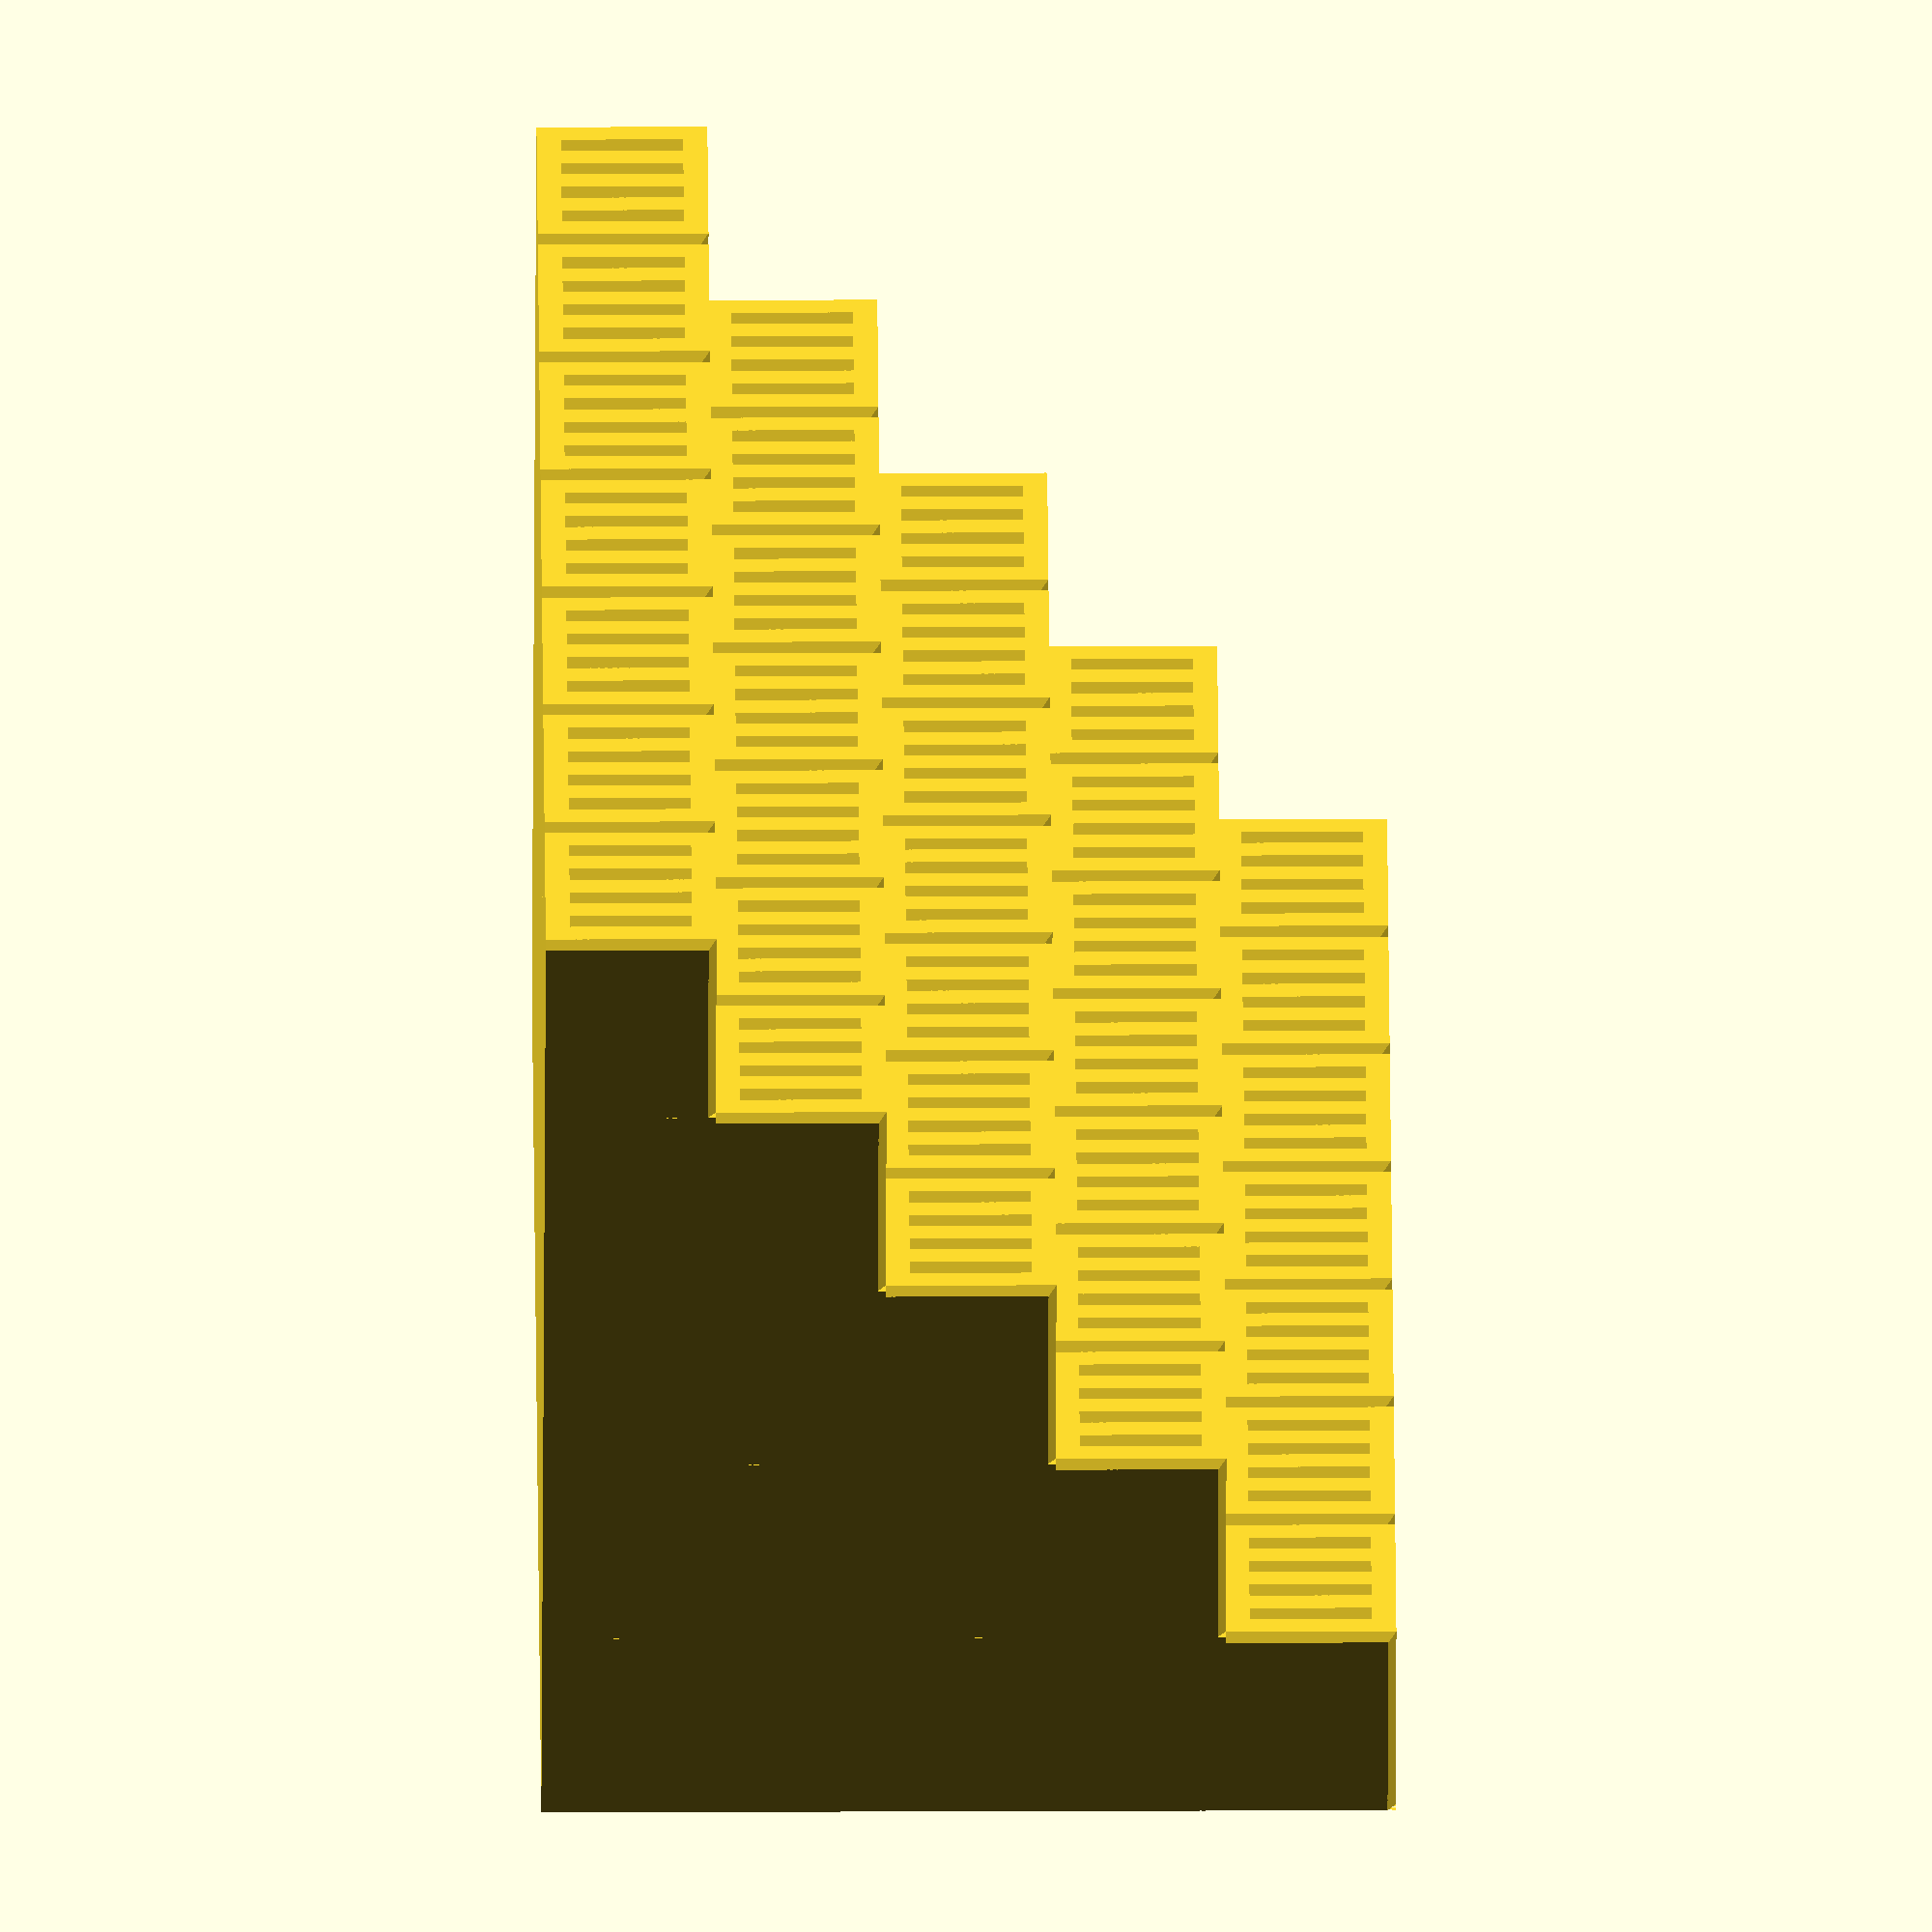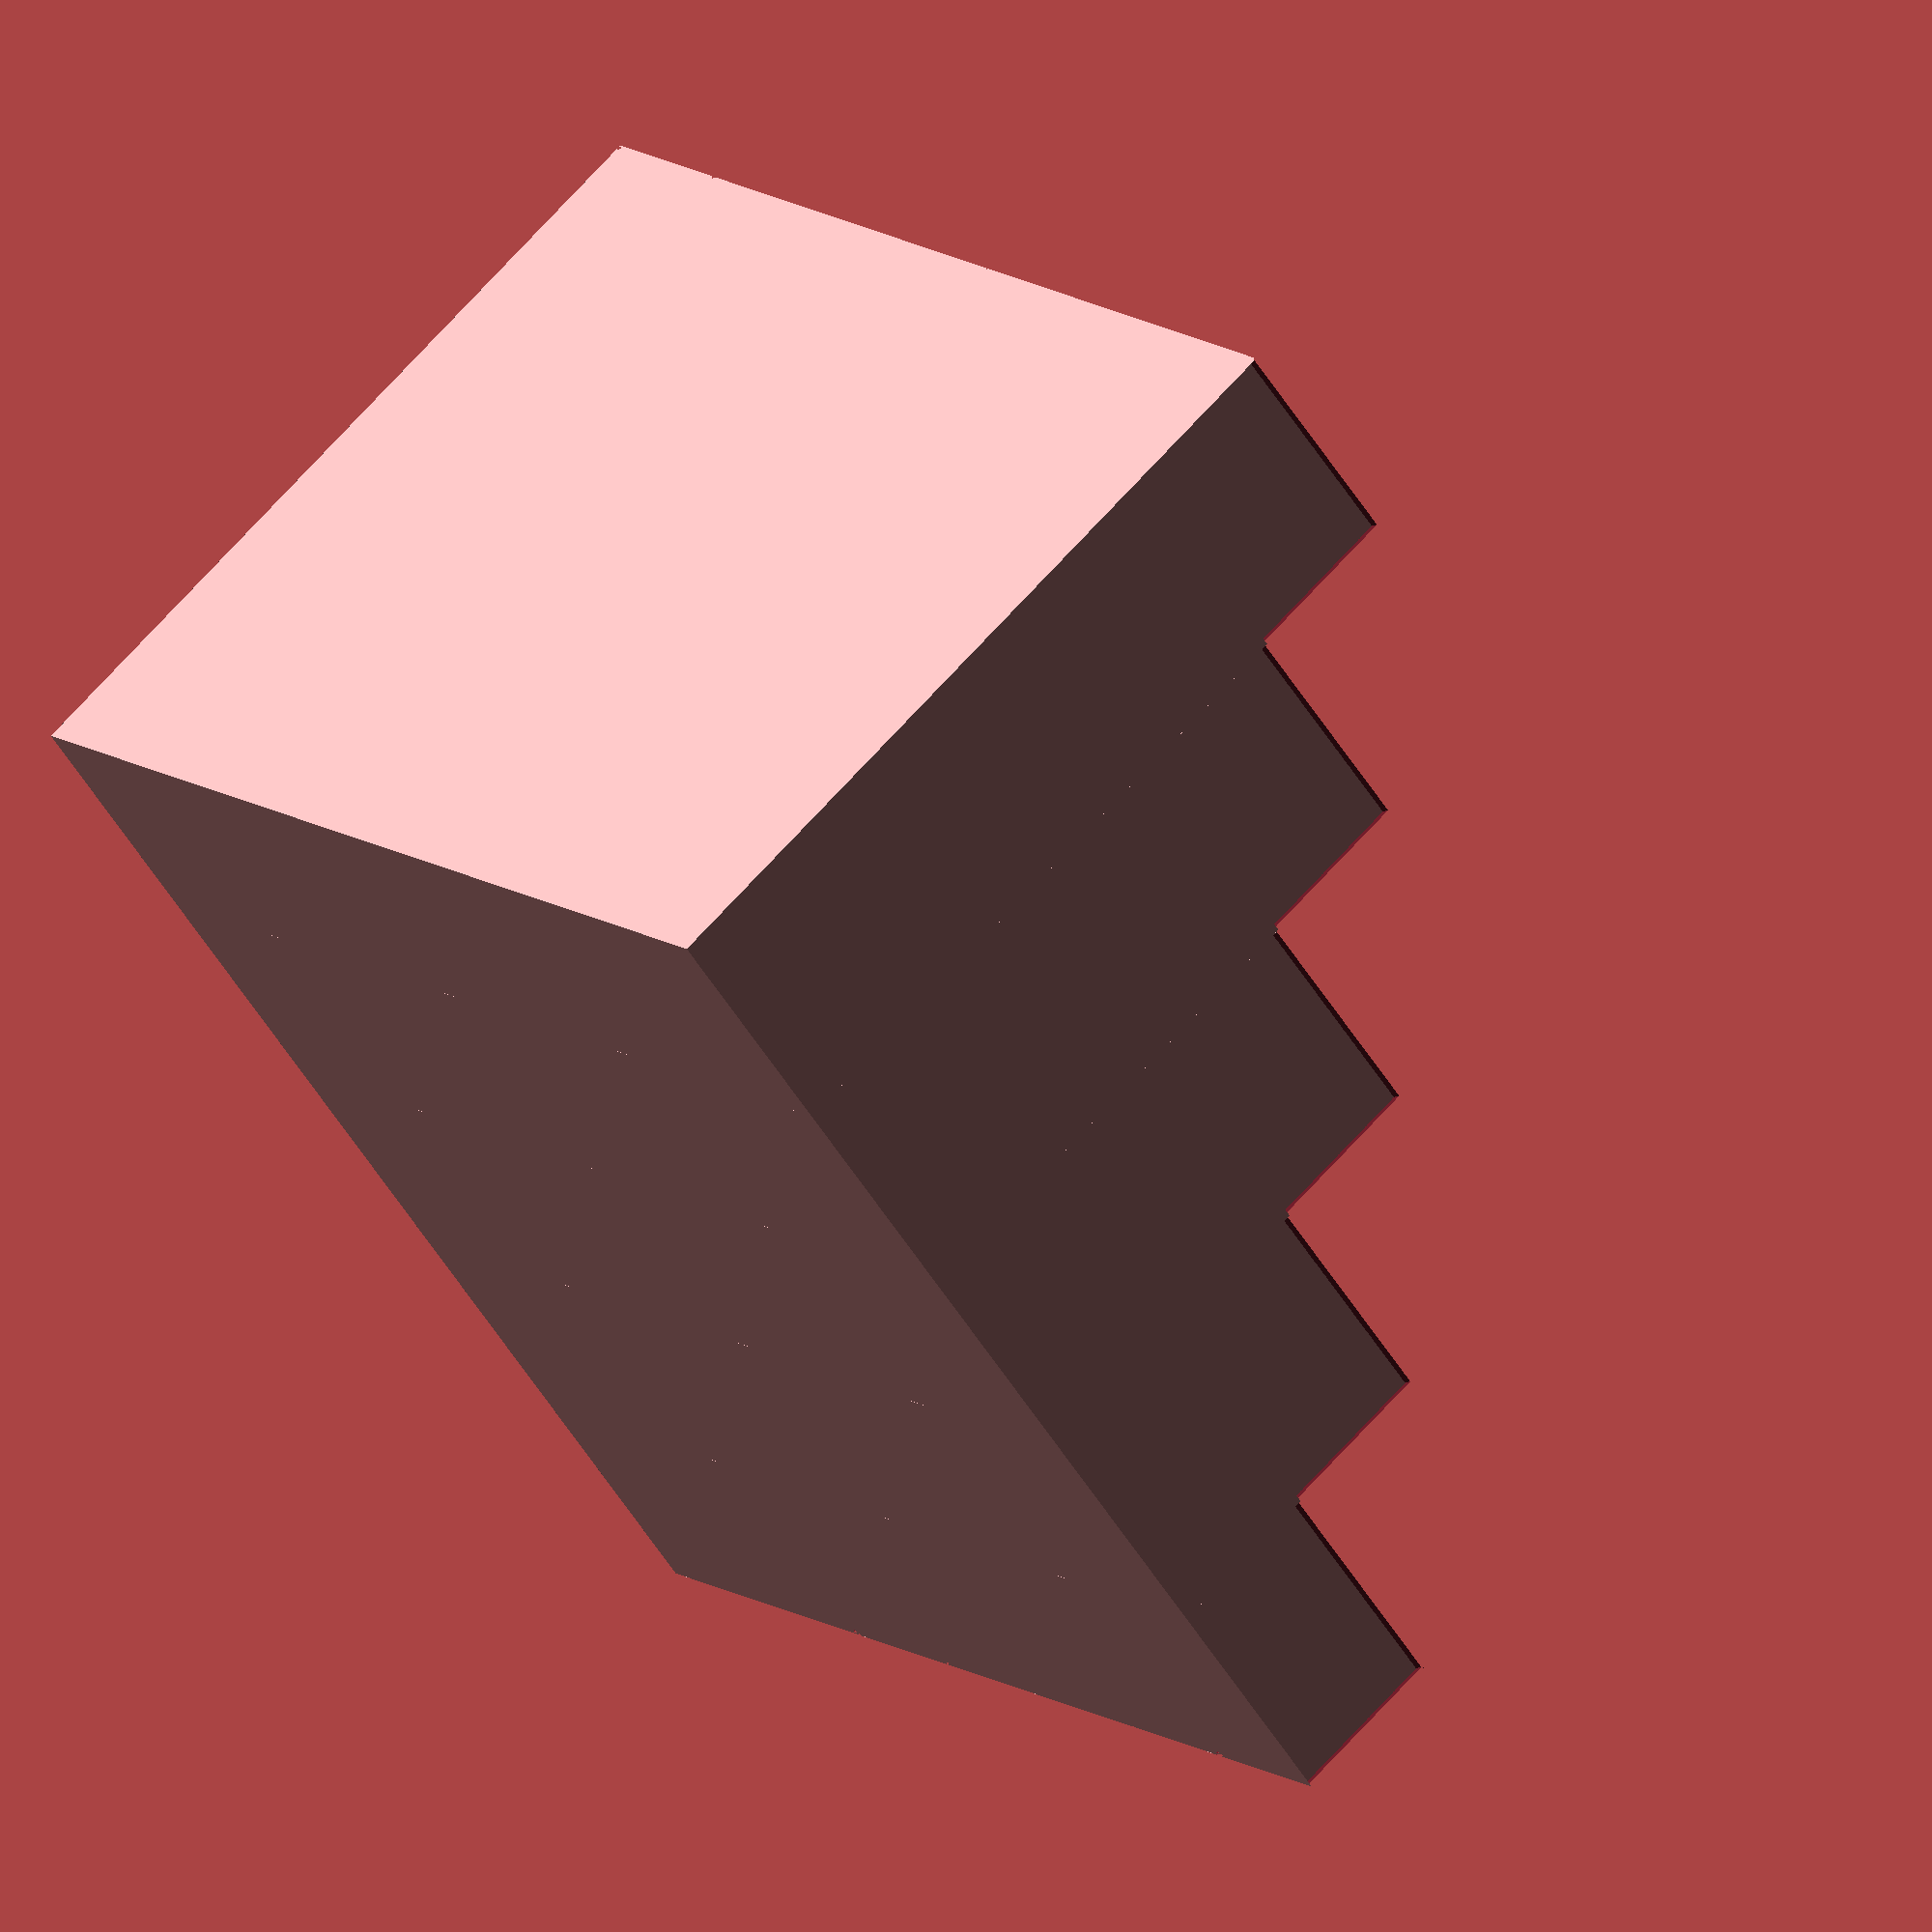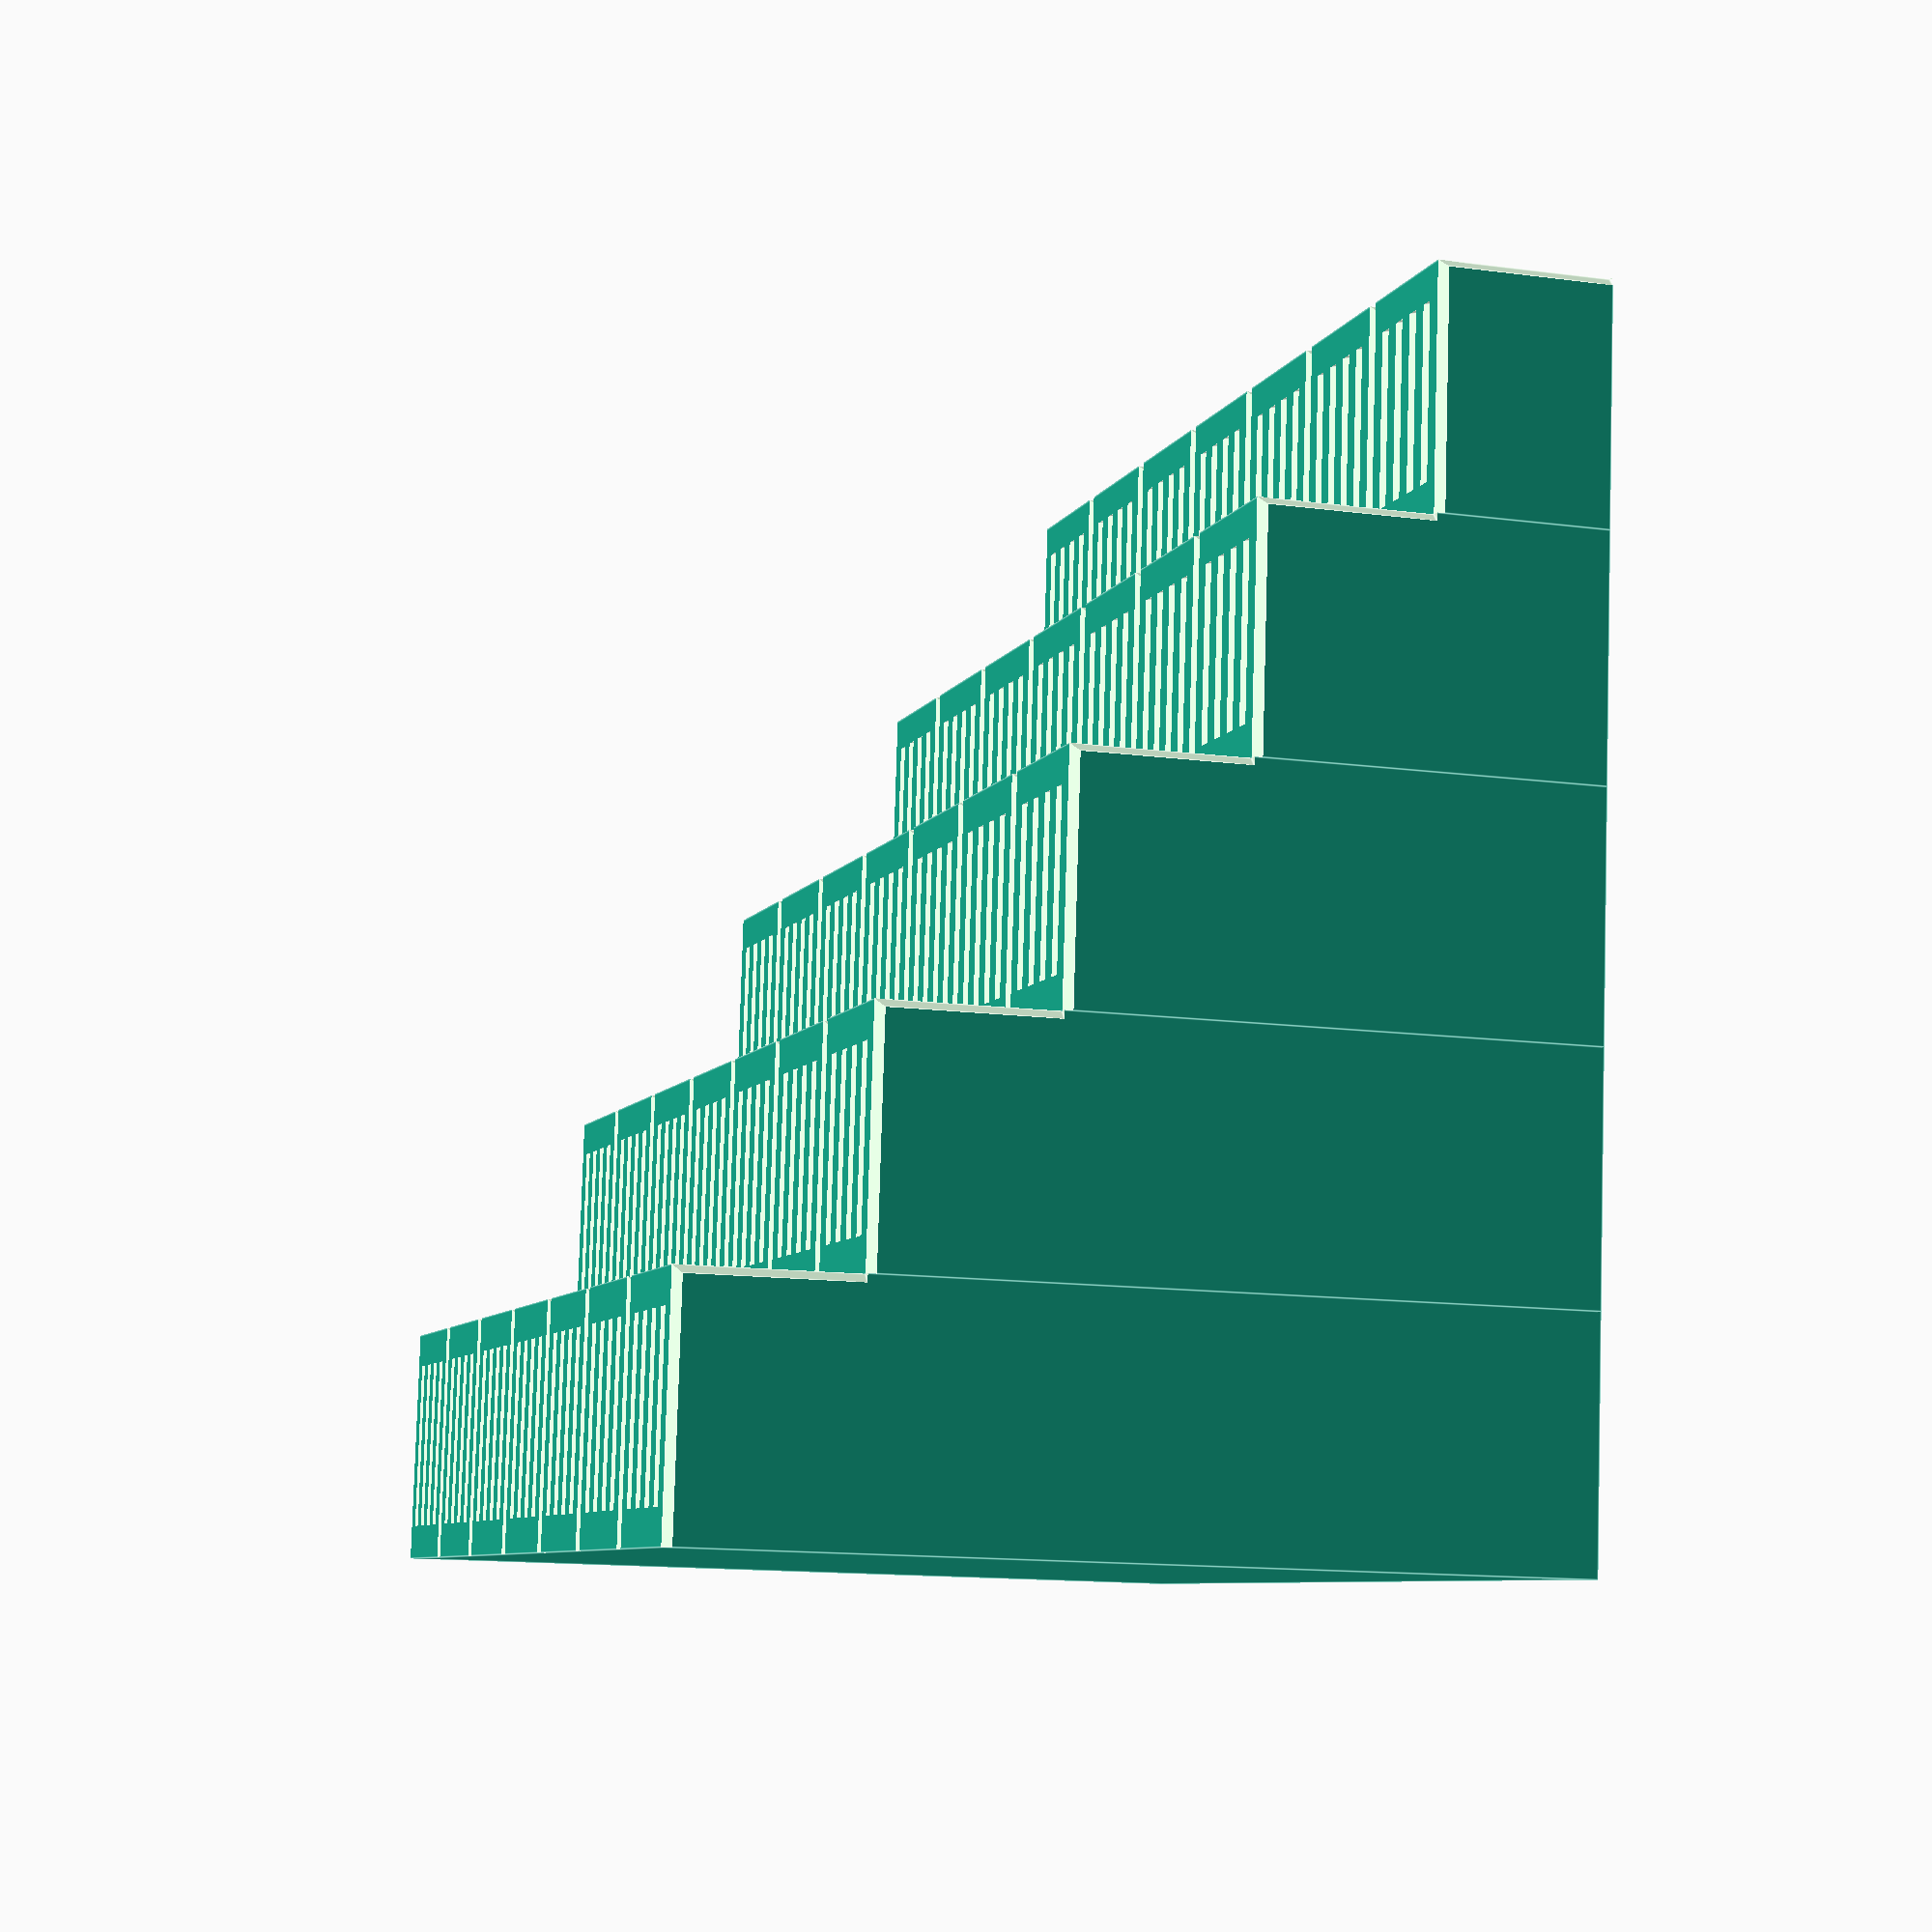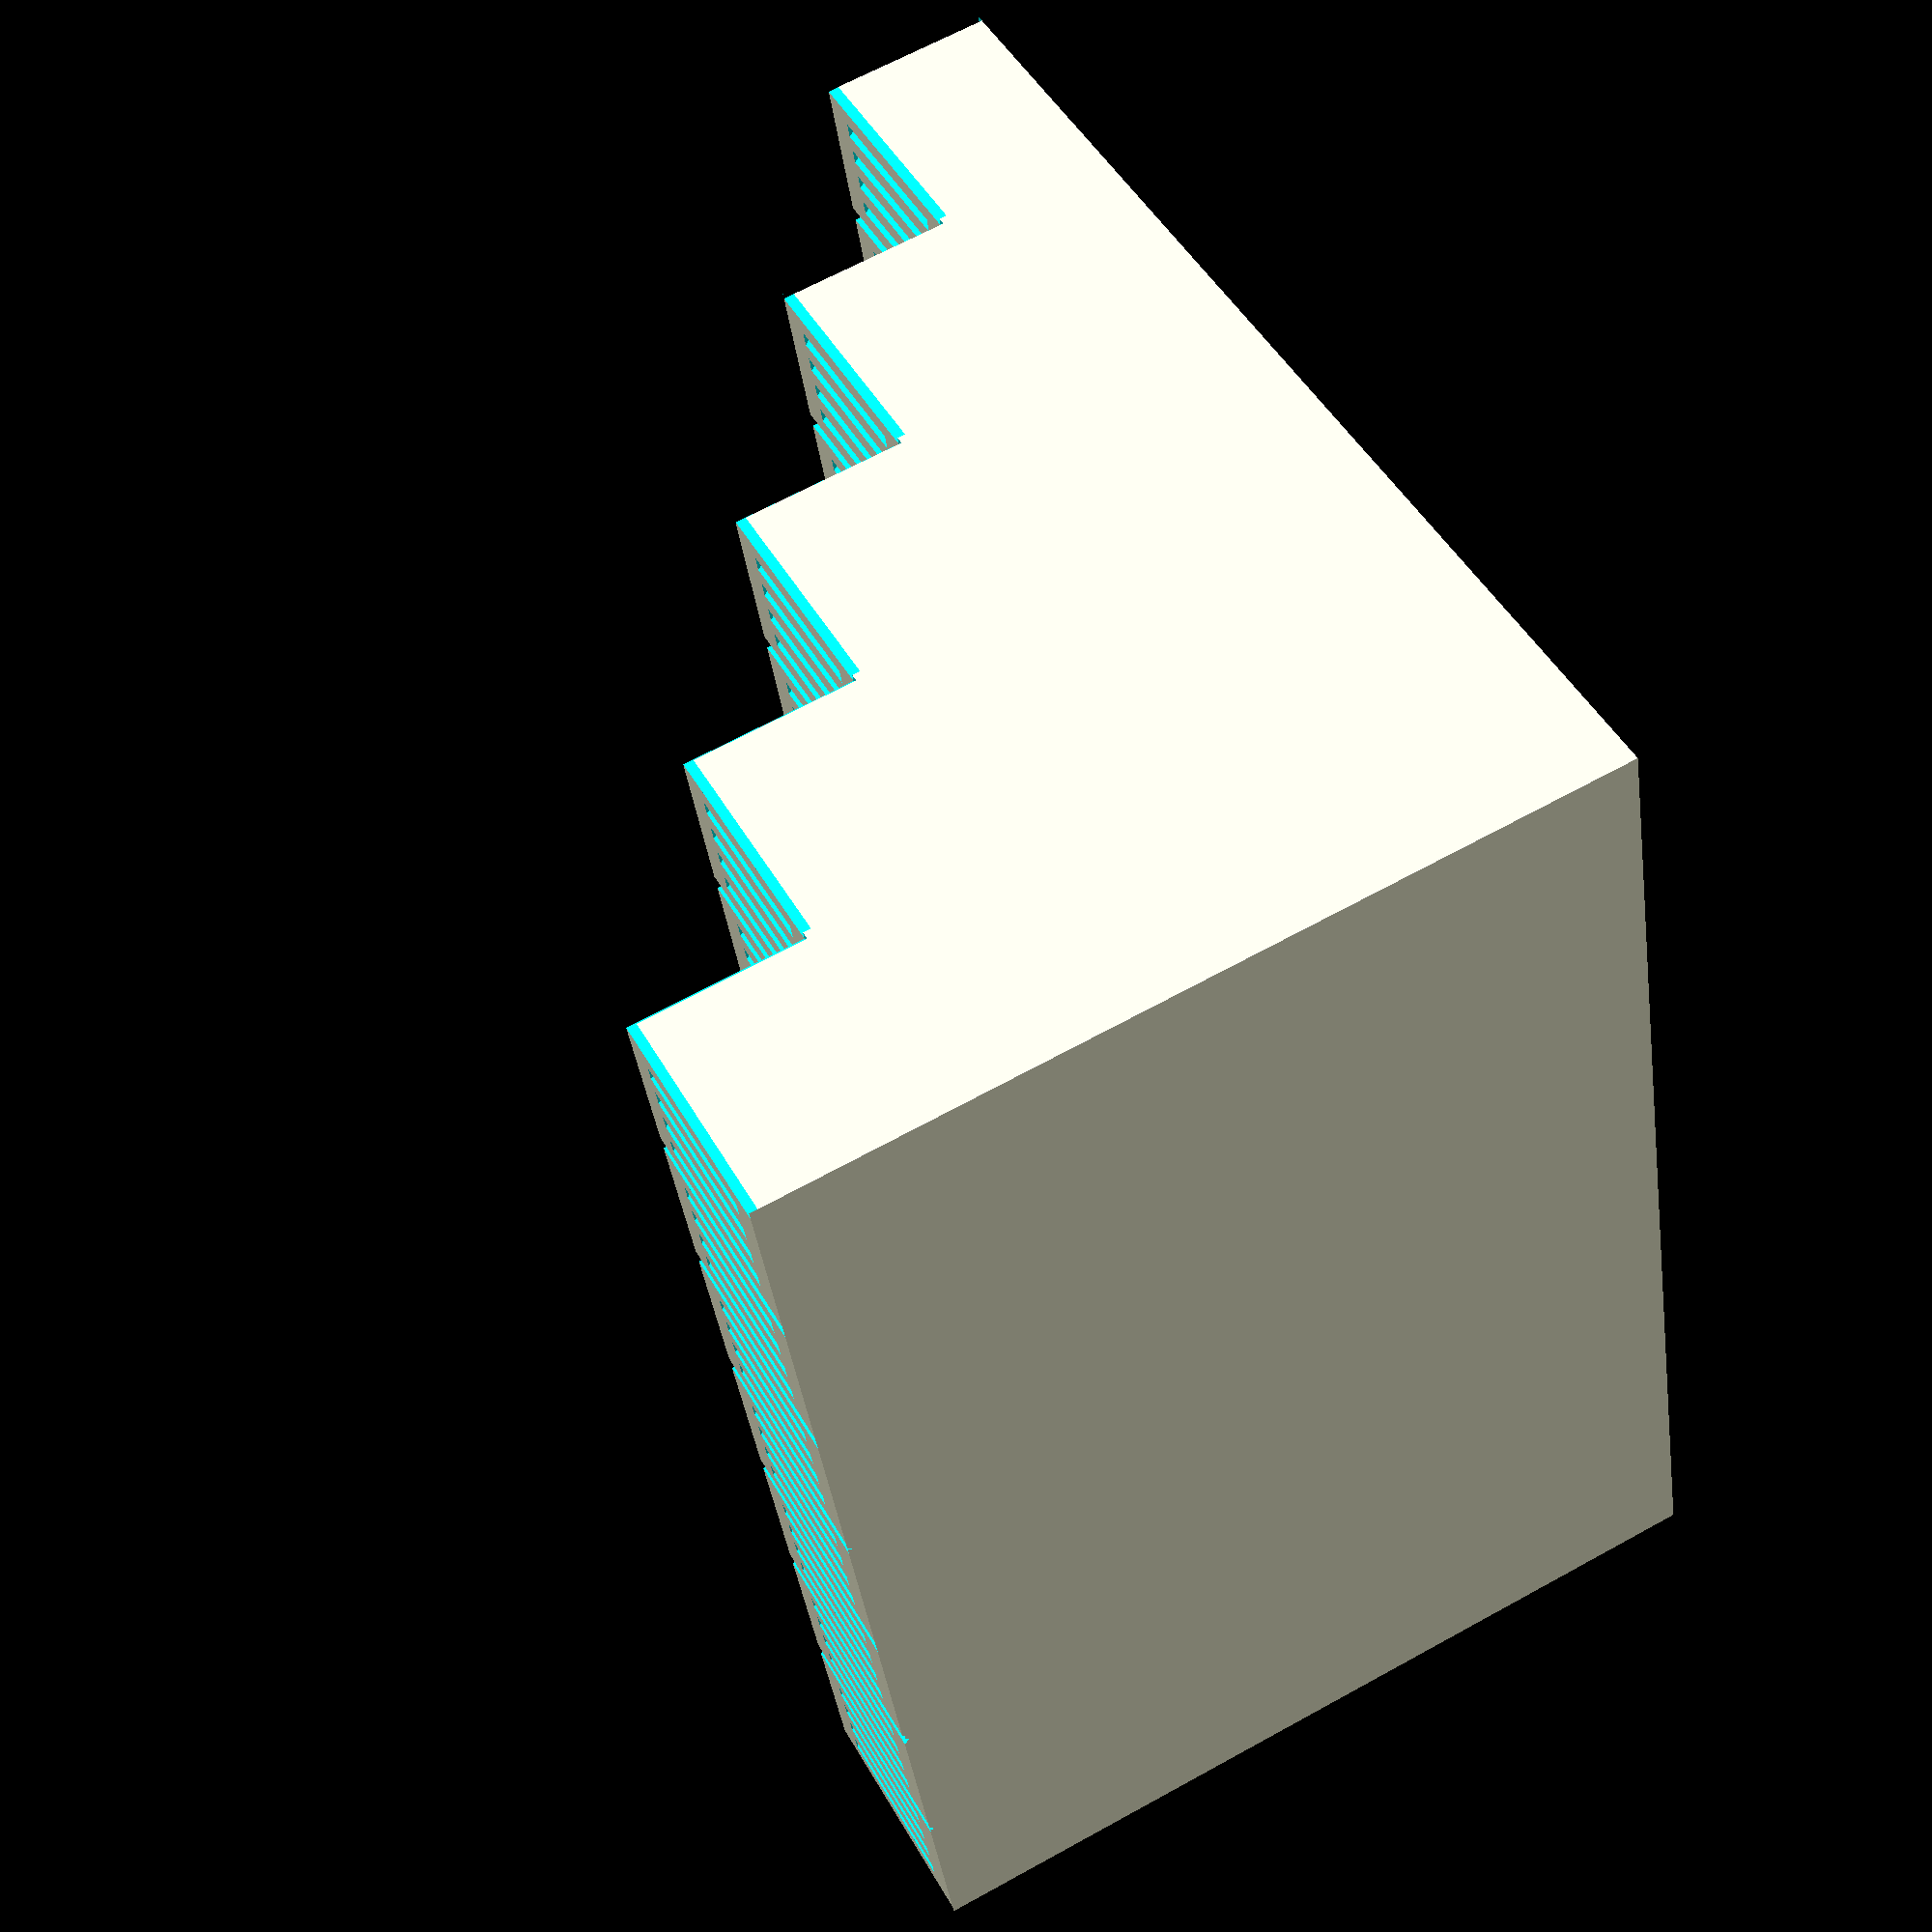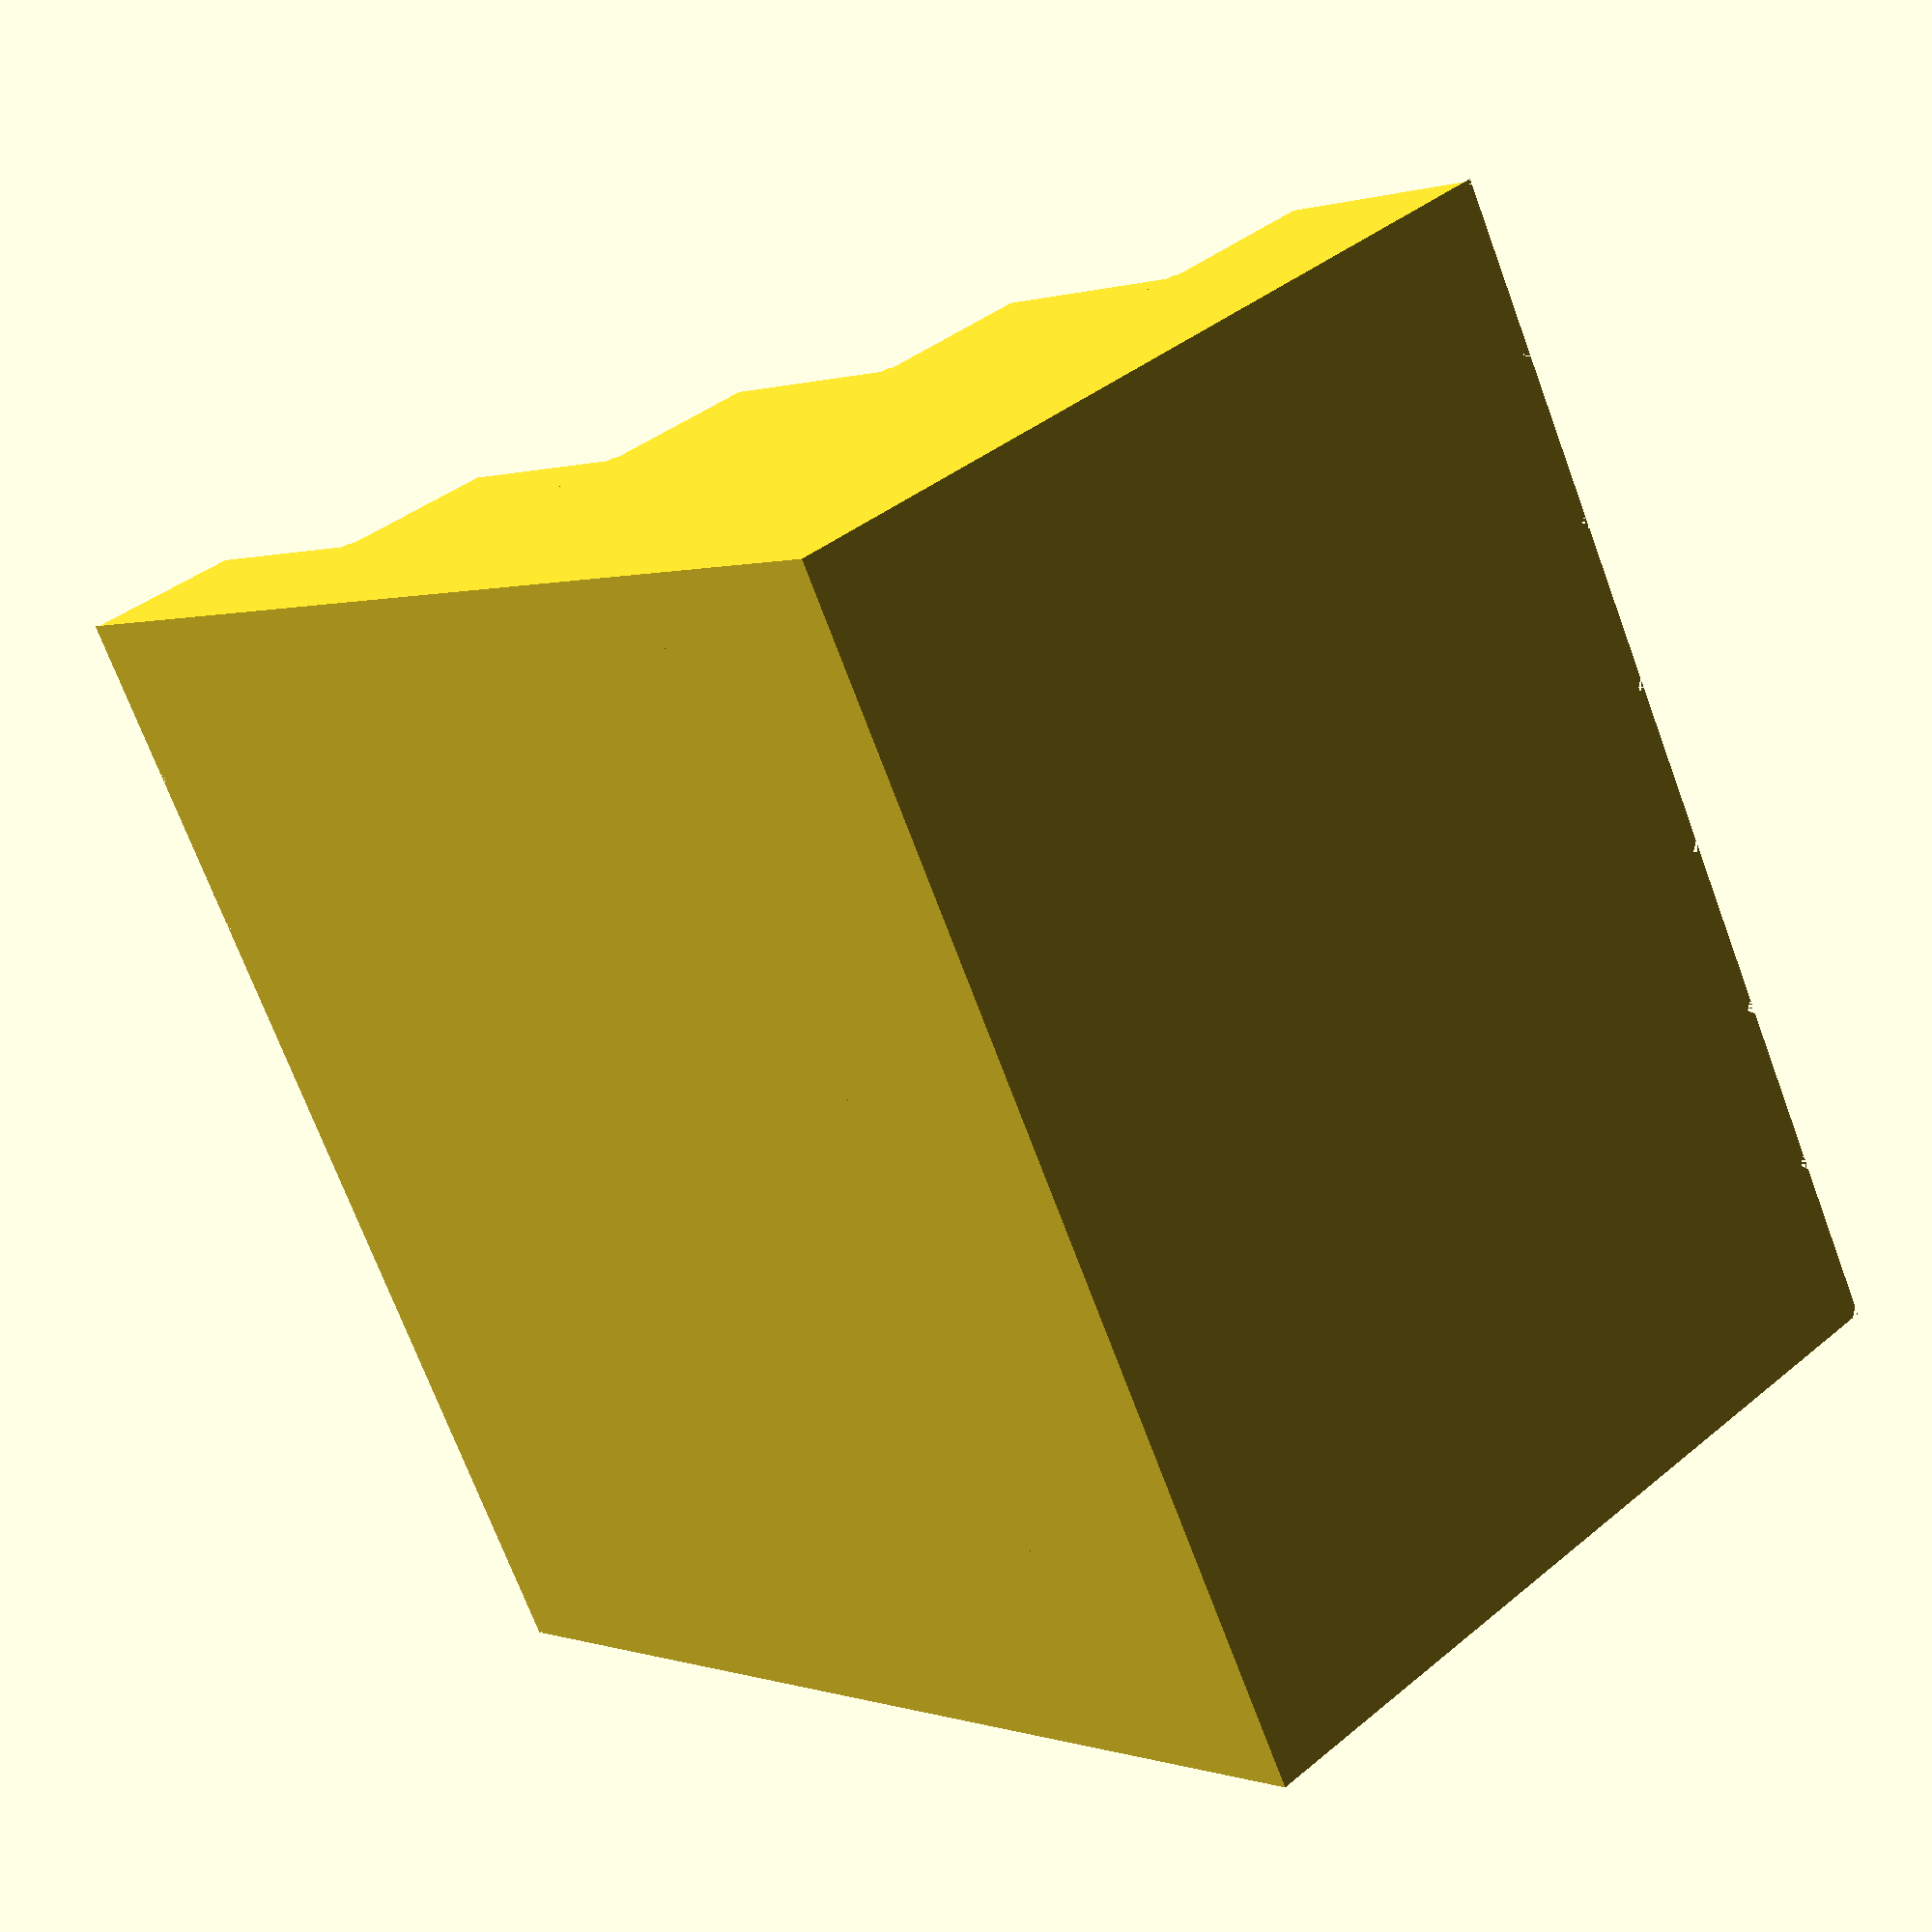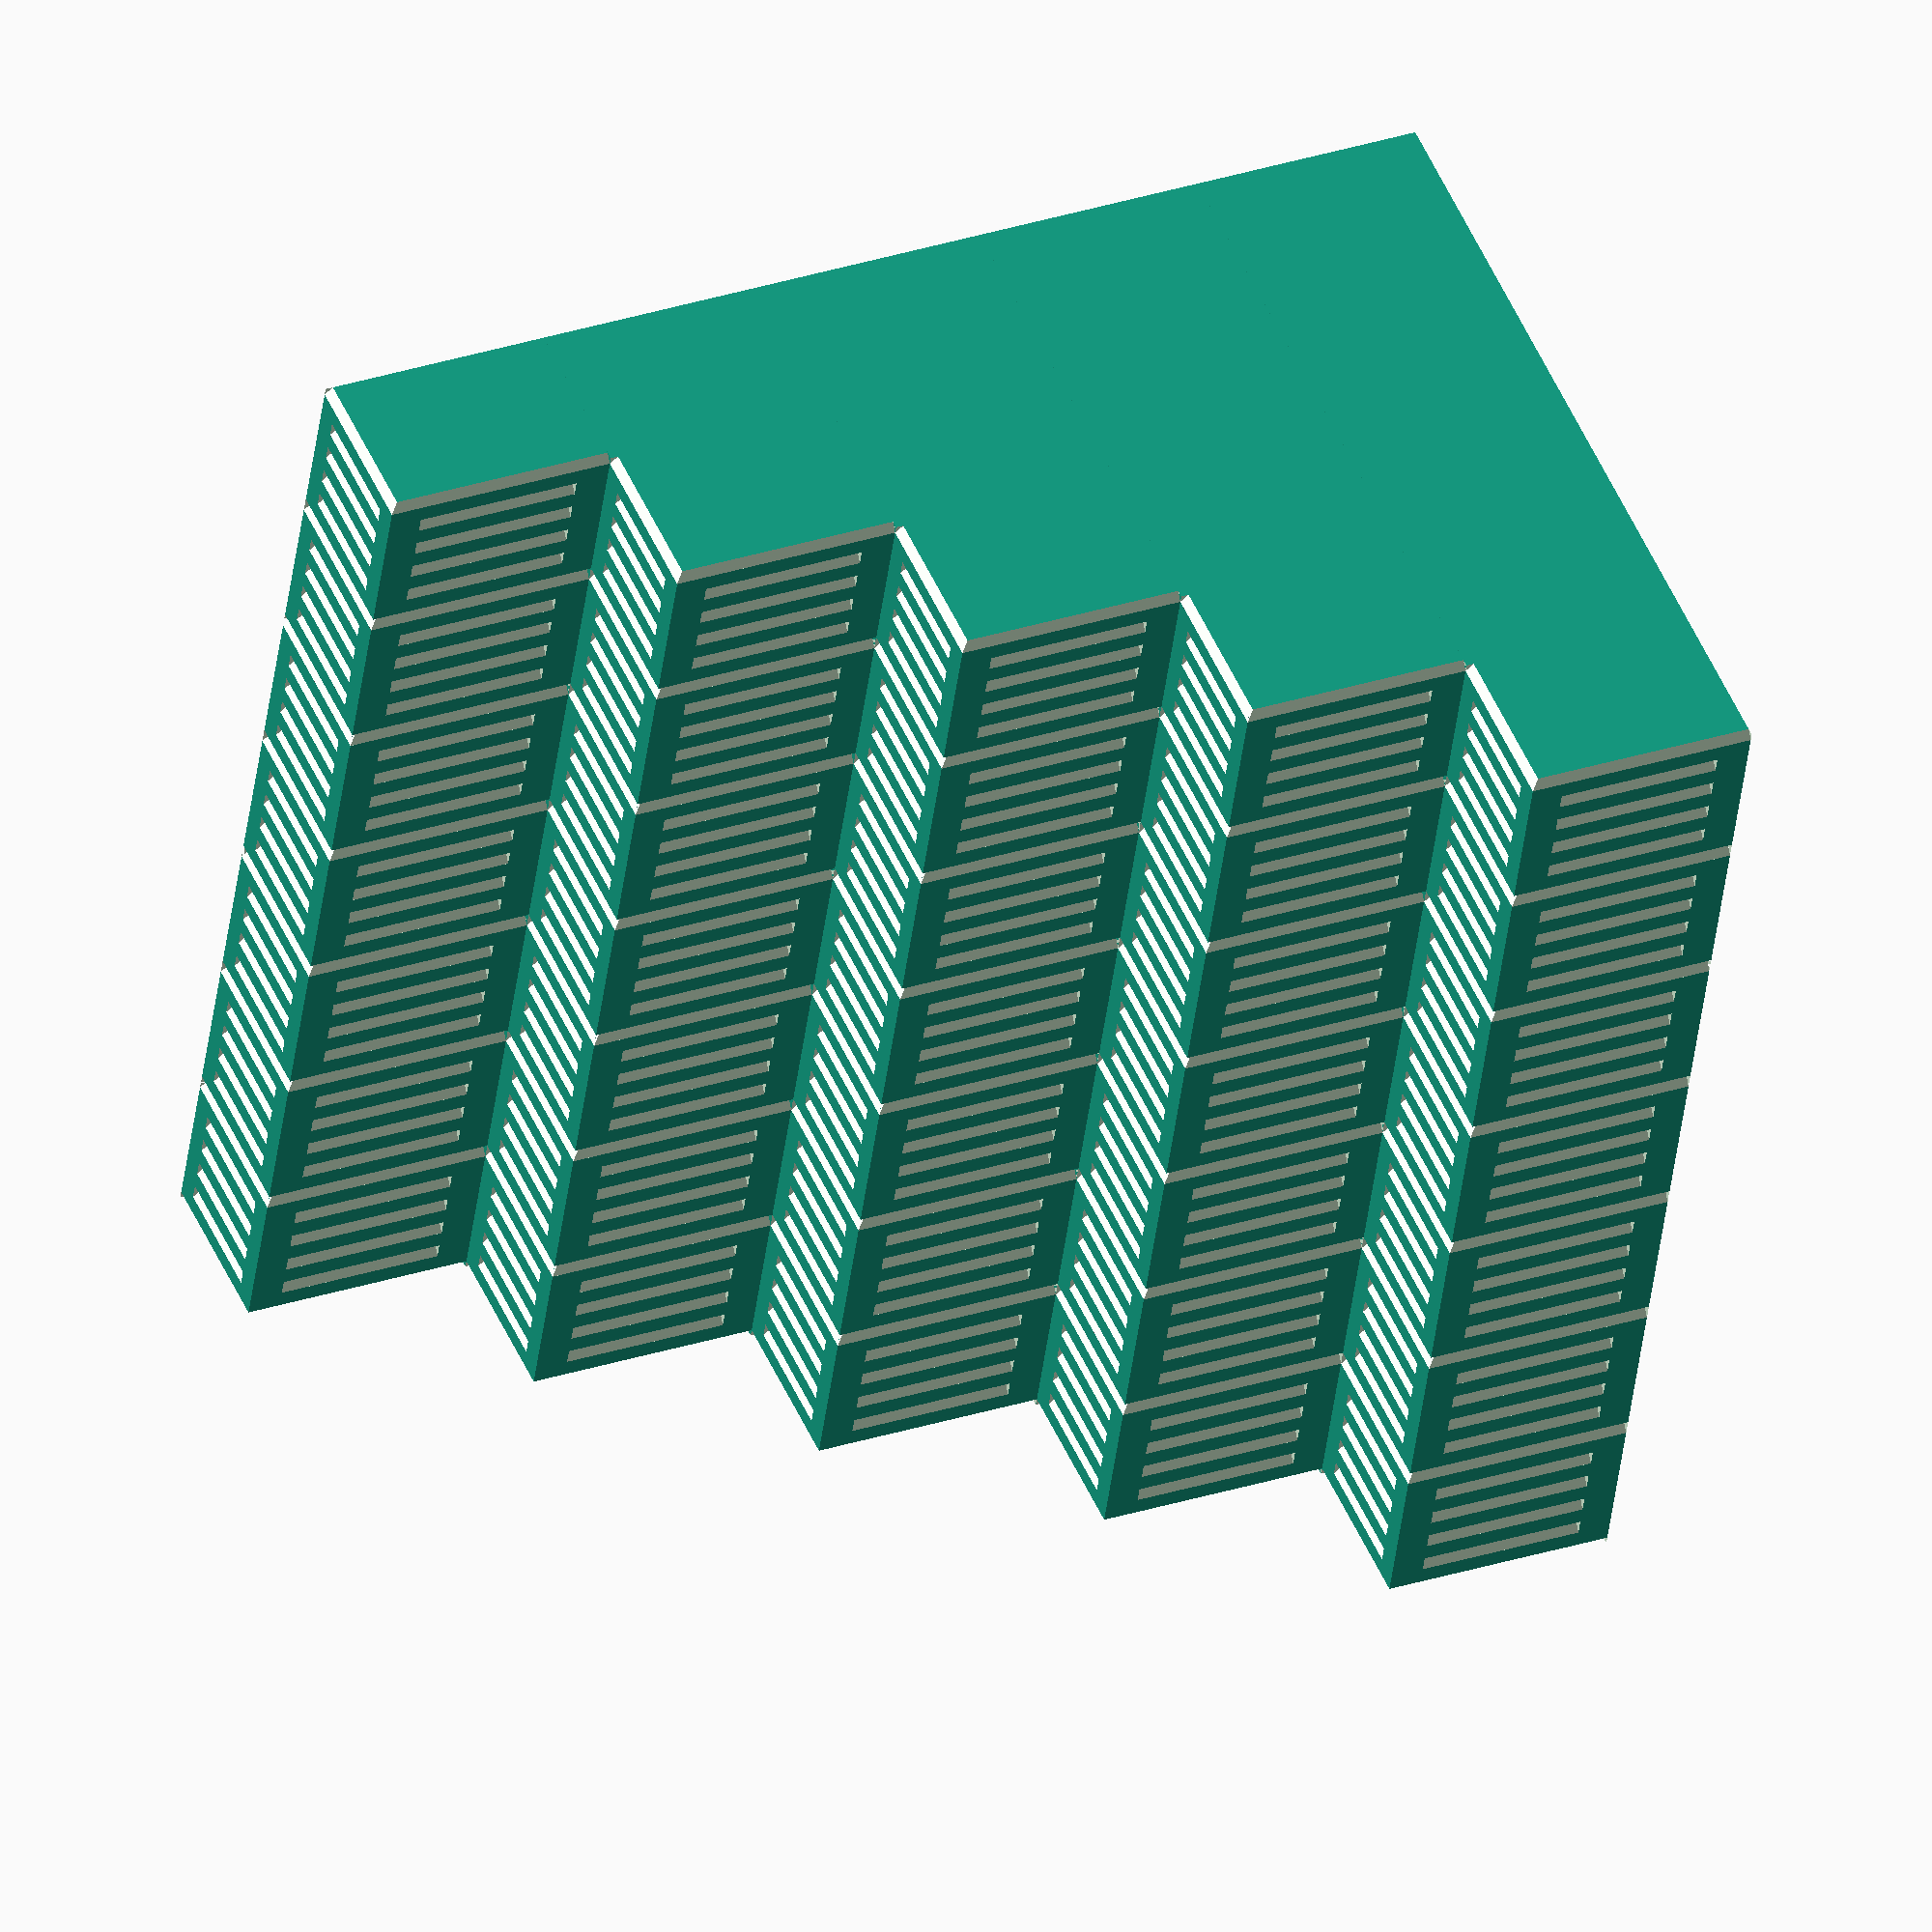
<openscad>
ruler_width = 35;
ruler_length = 7;
original_ruler_height = 5;
steps = 5;
large_vs_short_tich_ratio = 2/7;

module plane_ruler(ruler_width,
                   ruler_length,
                   ruler_height)
{
    module tick(tick_length,
                tick_cube_side_length = 0.33)
    {
        rotate([90,0,0])
            rotate([0,0,45])
                cube([tick_cube_side_length, tick_cube_side_length, tick_length],center=true);
    }

    difference()
    {
        cube([ruler_width,ruler_length,ruler_height], center=true);

        translate([-ruler_width/2, 0, ruler_height/2])
        {
            for(xPos = [0:ruler_width])
            {
                // horizontal ticks
                translate([xPos,0,0])
                    tick(xPos%5==0 ? ruler_length: ruler_length-ruler_length * large_vs_short_tich_ratio);
            }
        }
        
        translate([-ruler_width/2, ruler_length/2, (ruler_height-original_ruler_height)/2])
        {
            for(xPos = [0:ruler_width])
            {
                // vertical ticks
                rotate([90,0,0])
                    translate([xPos,0,0])
                        //tick(original_ruler_height);
                        tick(xPos%5==0 ? original_ruler_height: original_ruler_height - original_ruler_height * large_vs_short_tich_ratio);
            }
        }
         
    }
}

module ruler(steps,
             ruler_width=ruler_width,
             ruler_length=ruler_length,
             original_ruler_height=original_ruler_height)
{
    for(step = [0:steps-1])
    {
        stepHeight = original_ruler_height*(step+1);
        translate([0,
                   -step*ruler_length,
                   stepHeight/2])
            plane_ruler(ruler_width=ruler_width,
                        ruler_length=ruler_length,
                        ruler_height=stepHeight);
    }
}
ruler(steps=steps,
      ruler_width=ruler_width,
      ruler_length=ruler_length,
      original_ruler_height=original_ruler_height);
</openscad>
<views>
elev=162.3 azim=154.2 roll=270.5 proj=o view=solid
elev=292.0 azim=224.5 roll=221.8 proj=o view=wireframe
elev=13.6 azim=5.9 roll=73.2 proj=p view=edges
elev=114.6 azim=73.6 roll=119.1 proj=p view=solid
elev=140.6 azim=299.3 roll=315.7 proj=p view=solid
elev=129.9 azim=97.6 roll=203.2 proj=o view=solid
</views>
